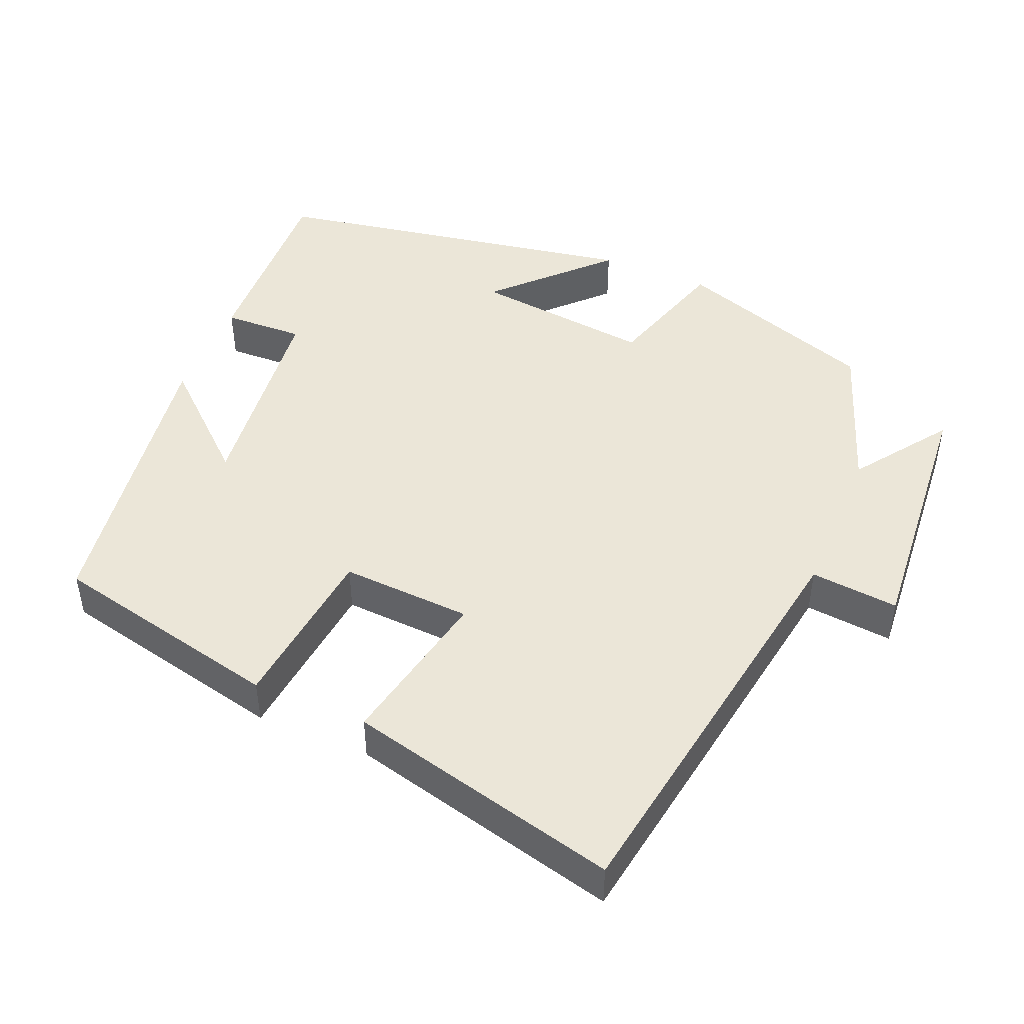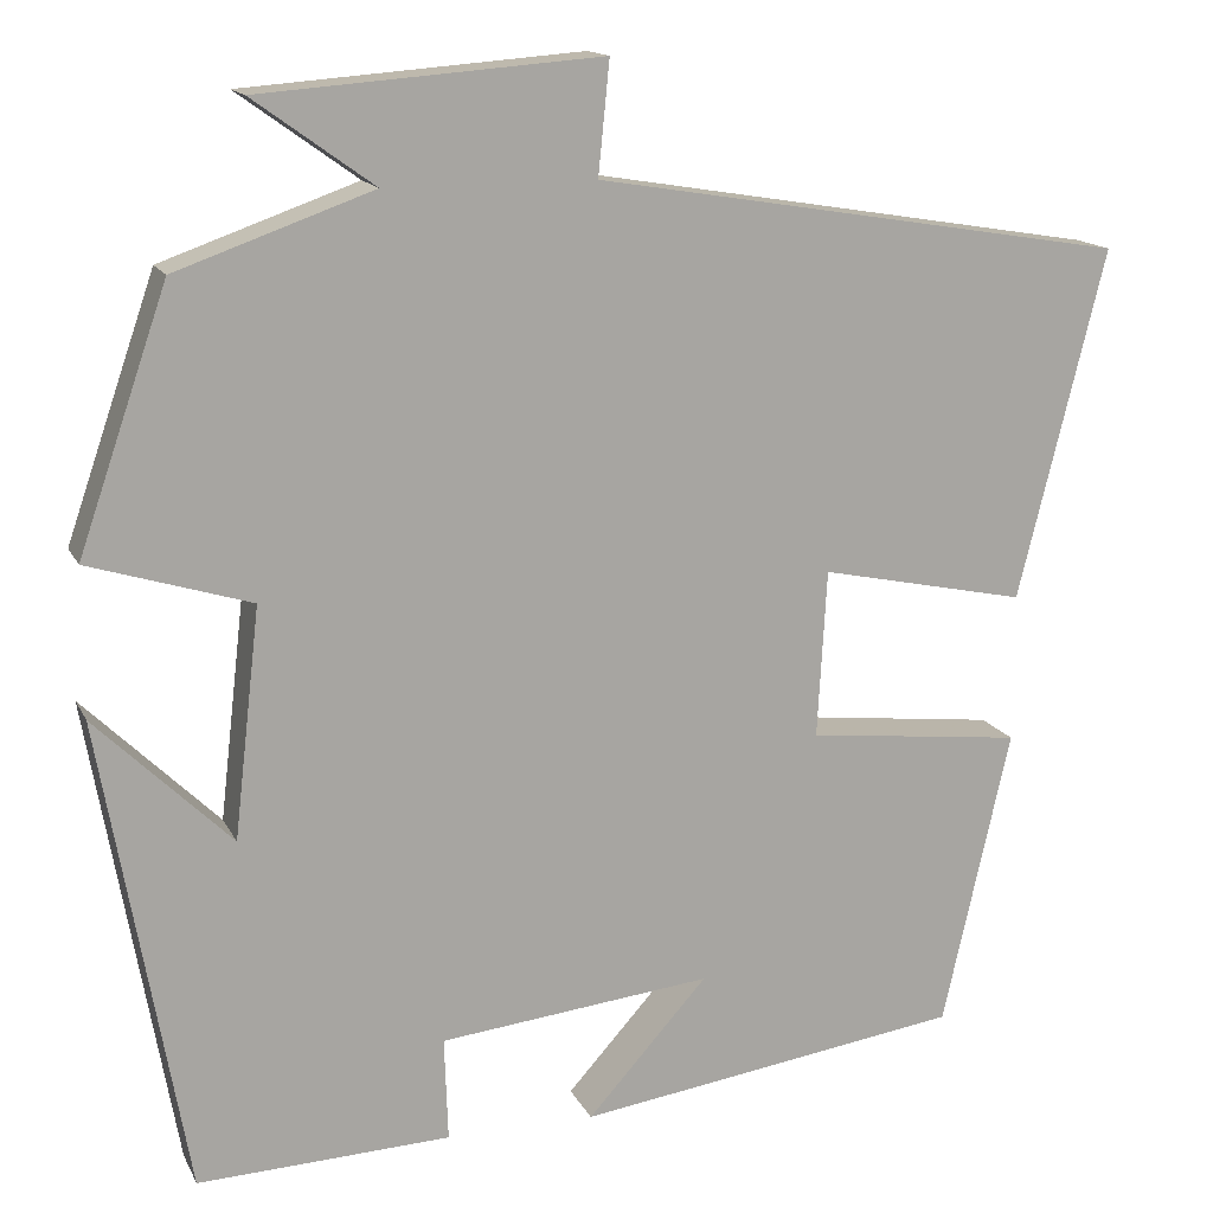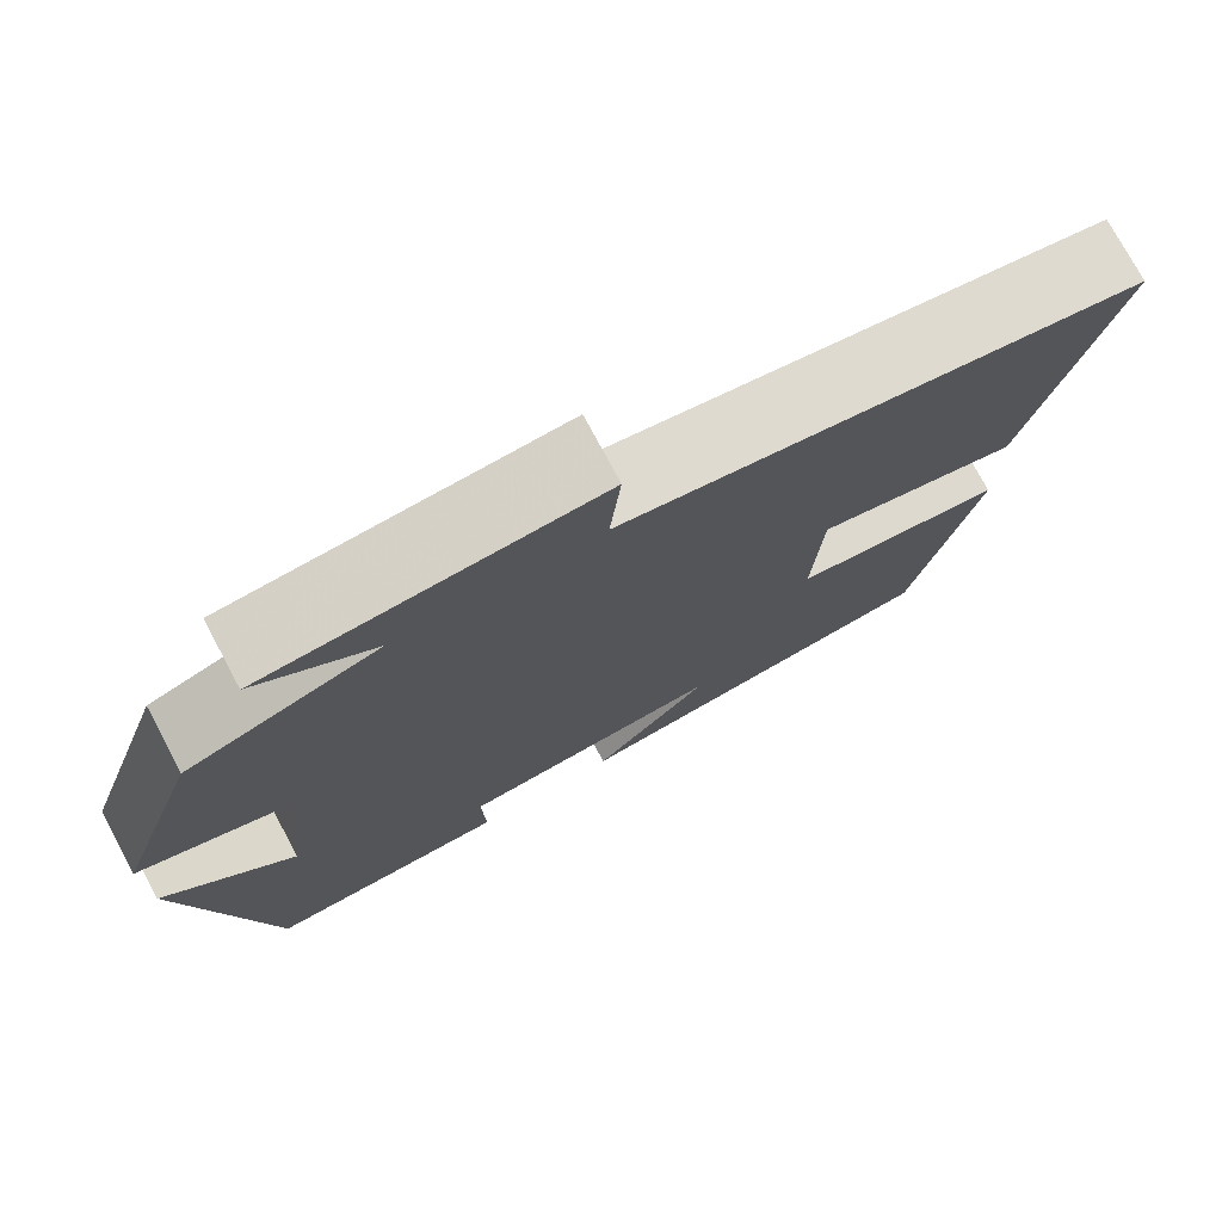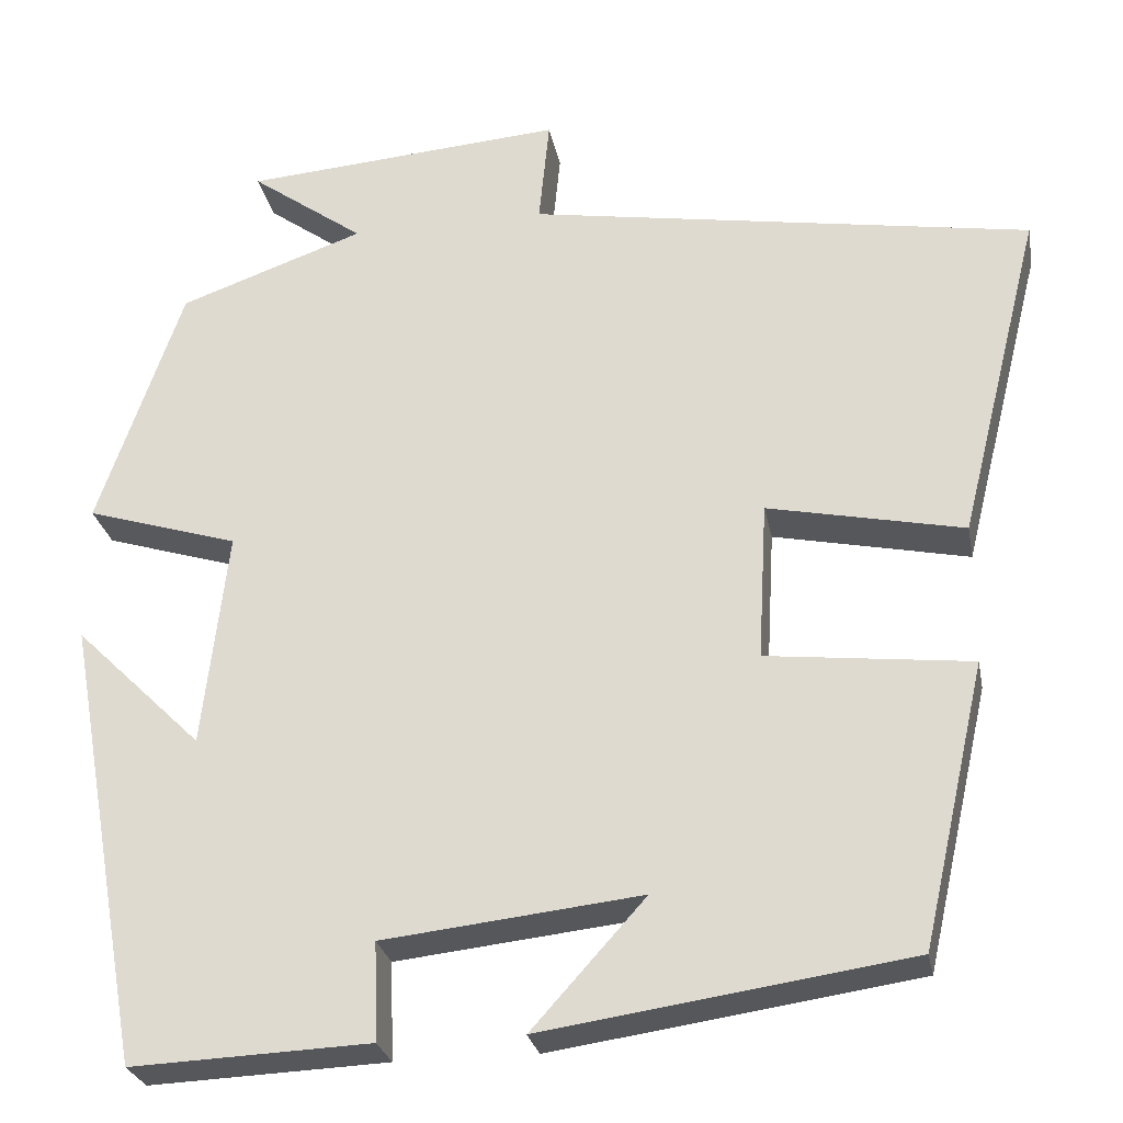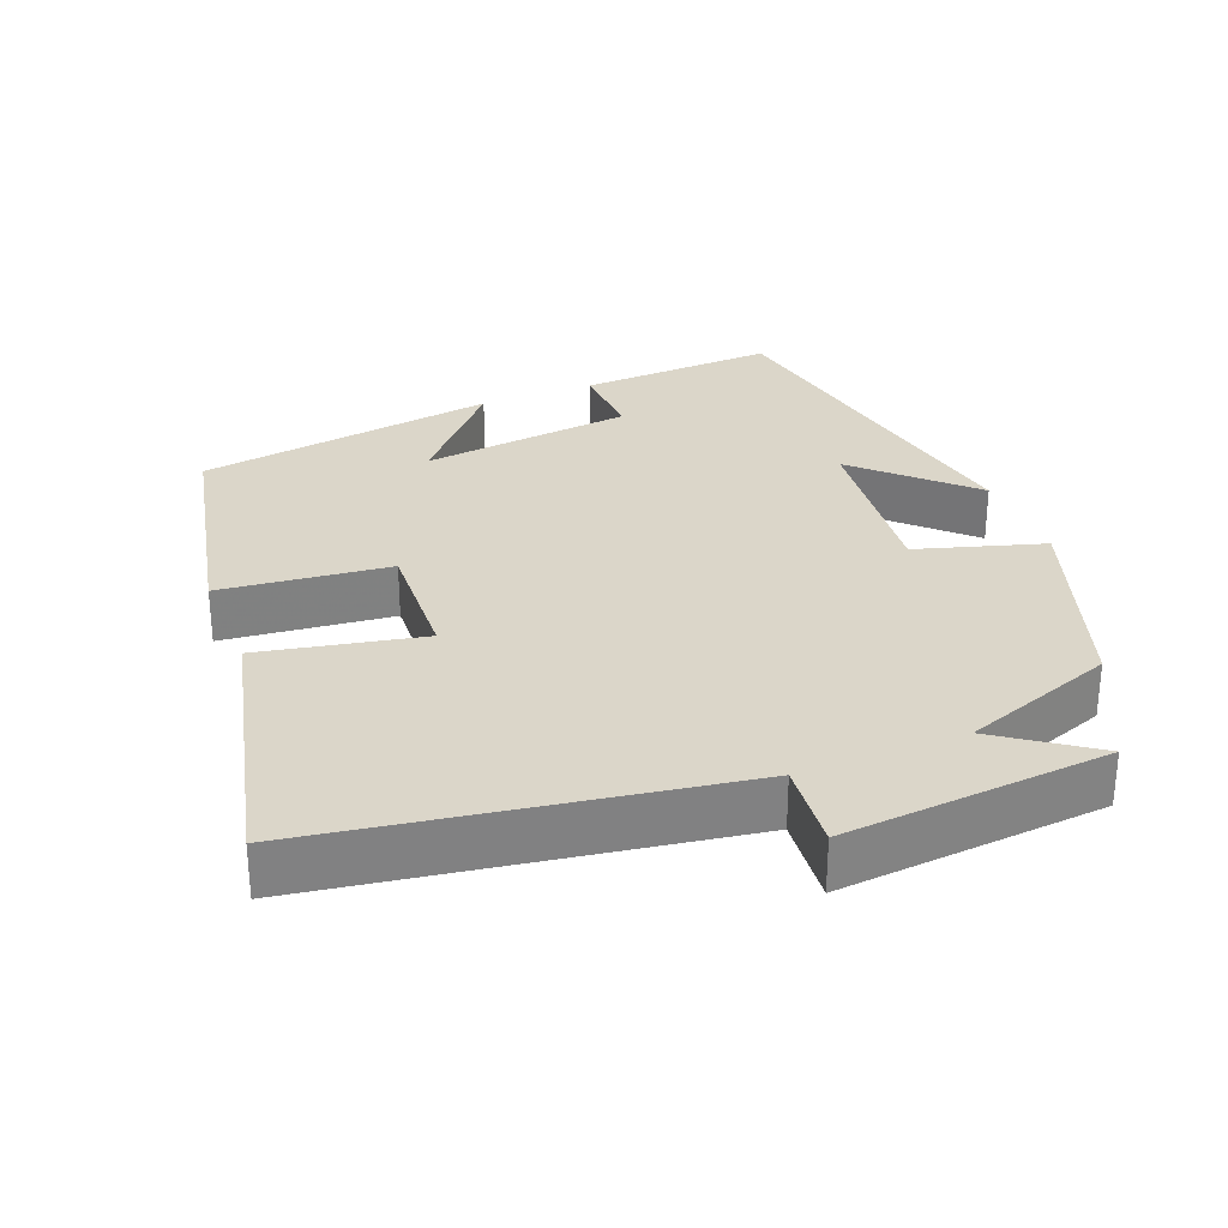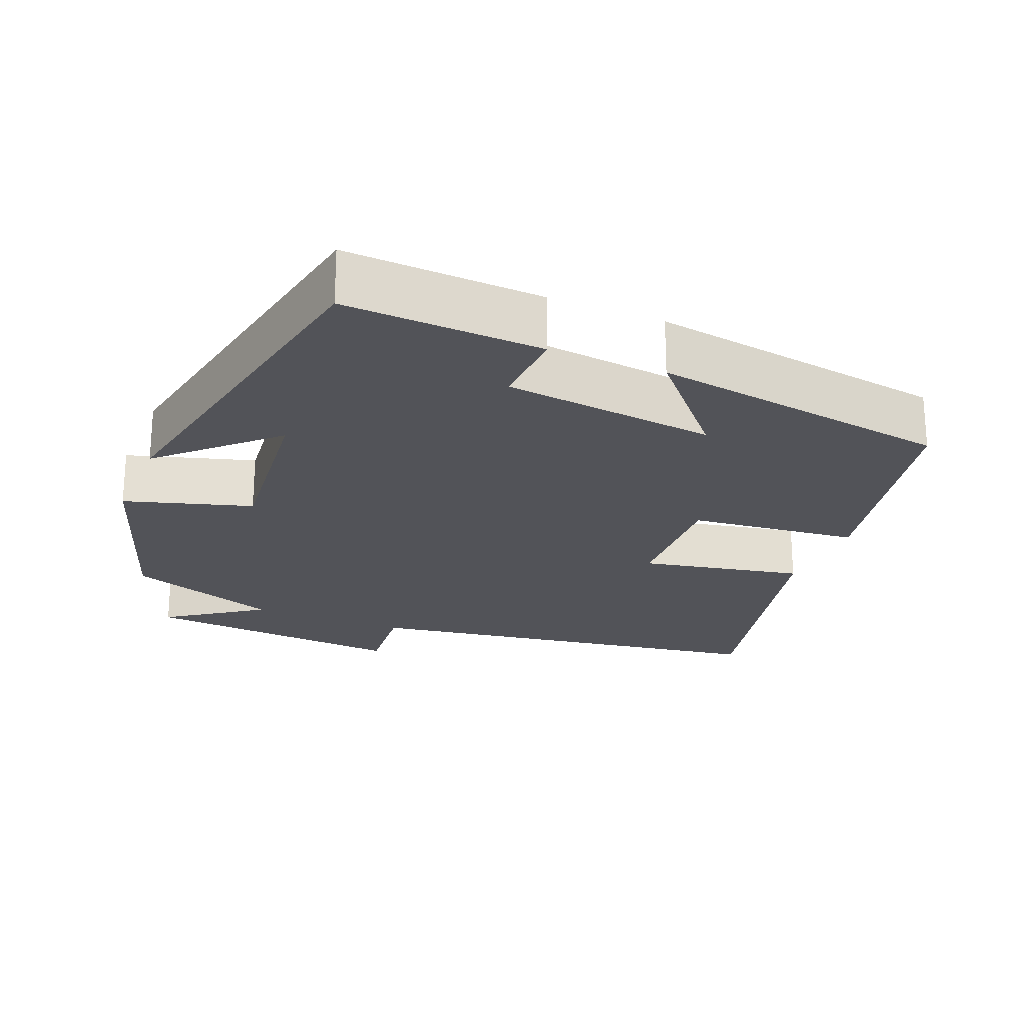
<metadata>
{"format":"obj","ext":"obj","renderer":"f3d","projection":"perspective","resolution":1024,"background":"white","views":[{"elev":46.4,"azim":-67.3,"up":"+Y"},{"elev":14.8,"azim":161.3,"up":"+Z"},{"elev":75.6,"azim":151.8,"up":"+Z"},{"elev":-26.8,"azim":-169.3,"up":"+Z"},{"elev":29.8,"azim":-22.0,"up":"+Y"},{"elev":-22.7,"azim":157.2,"up":"+Y"}]}
</metadata>
<code>
v 0.405 0.07 0.426
v 0.5 0.07 0.151
v 0.328 0.07 0.098
v 0.356 0.07 -0.146
v 0.5 0.07 -0.005
v 0.41 0.07 -0.511
v 0.141 0.07 -0.5
v 0.145 0.07 -0.39
v -0.145 0.07 -0.358
v -0.017 0.07 -0.5
v -0.428 0.07 -0.44
v -0.5 0.07 -0.123
v -0.27 0.07 -0.097
v -0.28 0.07 0.081
v -0.5 0.07 0.035
v -0.593 0.07 0.407
v -0.026 0.07 0.5
v -0.038 0.07 0.62
v 0.324 0.07 0.592
v 0.196 0.07 0.5
v 0.405 0 0.426
v 0.5 0 0.151
v 0.328 0 0.098
v 0.356 0 -0.146
v 0.5 0 -0.005
v 0.41 0 -0.511
v 0.141 0 -0.5
v 0.145 0 -0.39
v -0.145 0 -0.358
v -0.017 0 -0.5
v -0.428 0 -0.44
v -0.5 0 -0.123
v -0.27 0 -0.097
v -0.28 0 0.081
v -0.5 0 0.035
v -0.593 0 0.407
v -0.026 0 0.5
v -0.038 0 0.62
v 0.324 0 0.592
v 0.196 0 0.5
f 17 18 19 20
f 14 15 16 17
f 13 14 17 20
f 11 12 13
f 9 10 11
f 9 11 13 20
f 5 6 7 8
f 4 5 8
f 3 4 8 9
f 20 1 2 3
f 3 9 20
f 40 39 38 37
f 37 36 35 34
f 40 37 34 33
f 33 32 31
f 31 30 29
f 40 33 31 29
f 28 27 26 25
f 28 25 24
f 29 28 24 23
f 23 22 21 40
f 40 29 23
f 1 21 22 2
f 2 22 23 3
f 3 23 24 4
f 4 24 25 5
f 5 25 26 6
f 6 26 27 7
f 7 27 28 8
f 8 28 29 9
f 9 29 30 10
f 10 30 31 11
f 11 31 32 12
f 12 32 33 13
f 13 33 34 14
f 14 34 35 15
f 15 35 36 16
f 16 36 37 17
f 17 37 38 18
f 18 38 39 19
f 19 39 40 20
f 20 40 21 1

</code>
